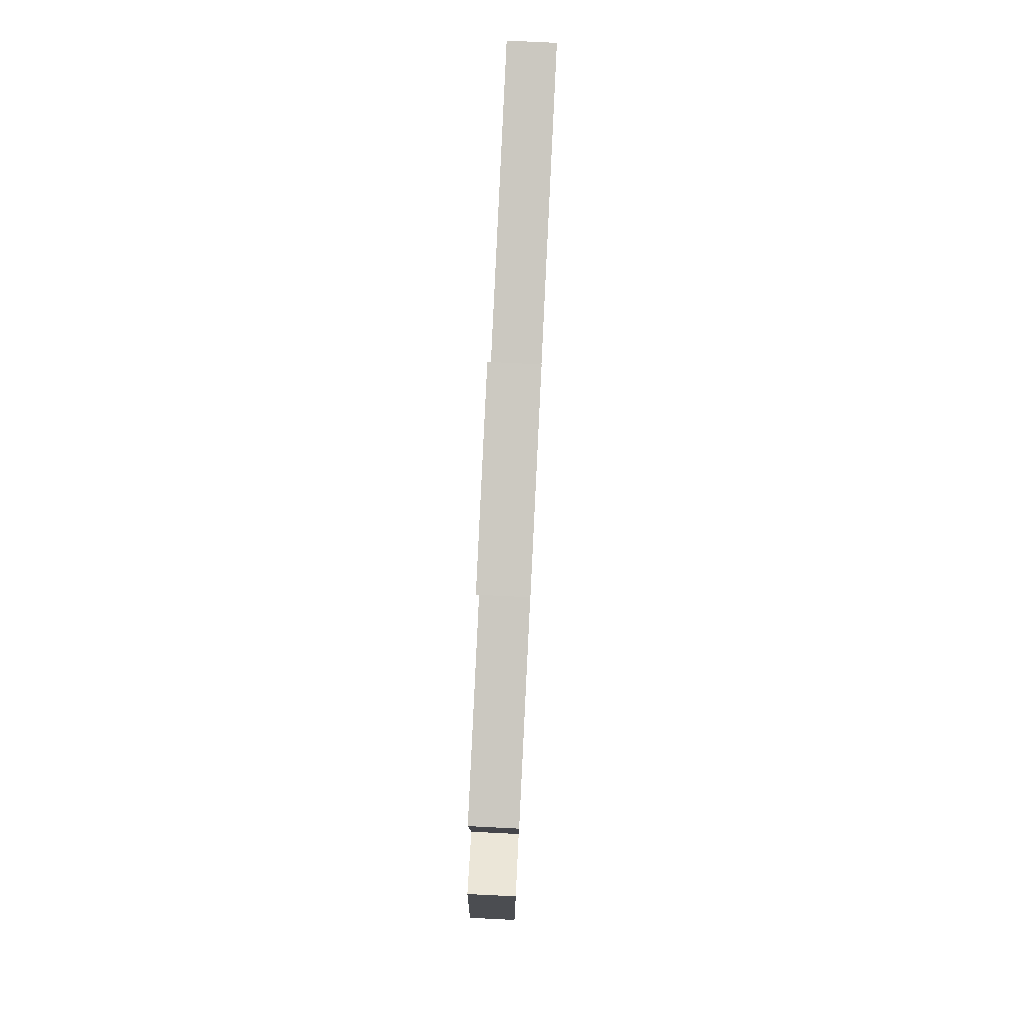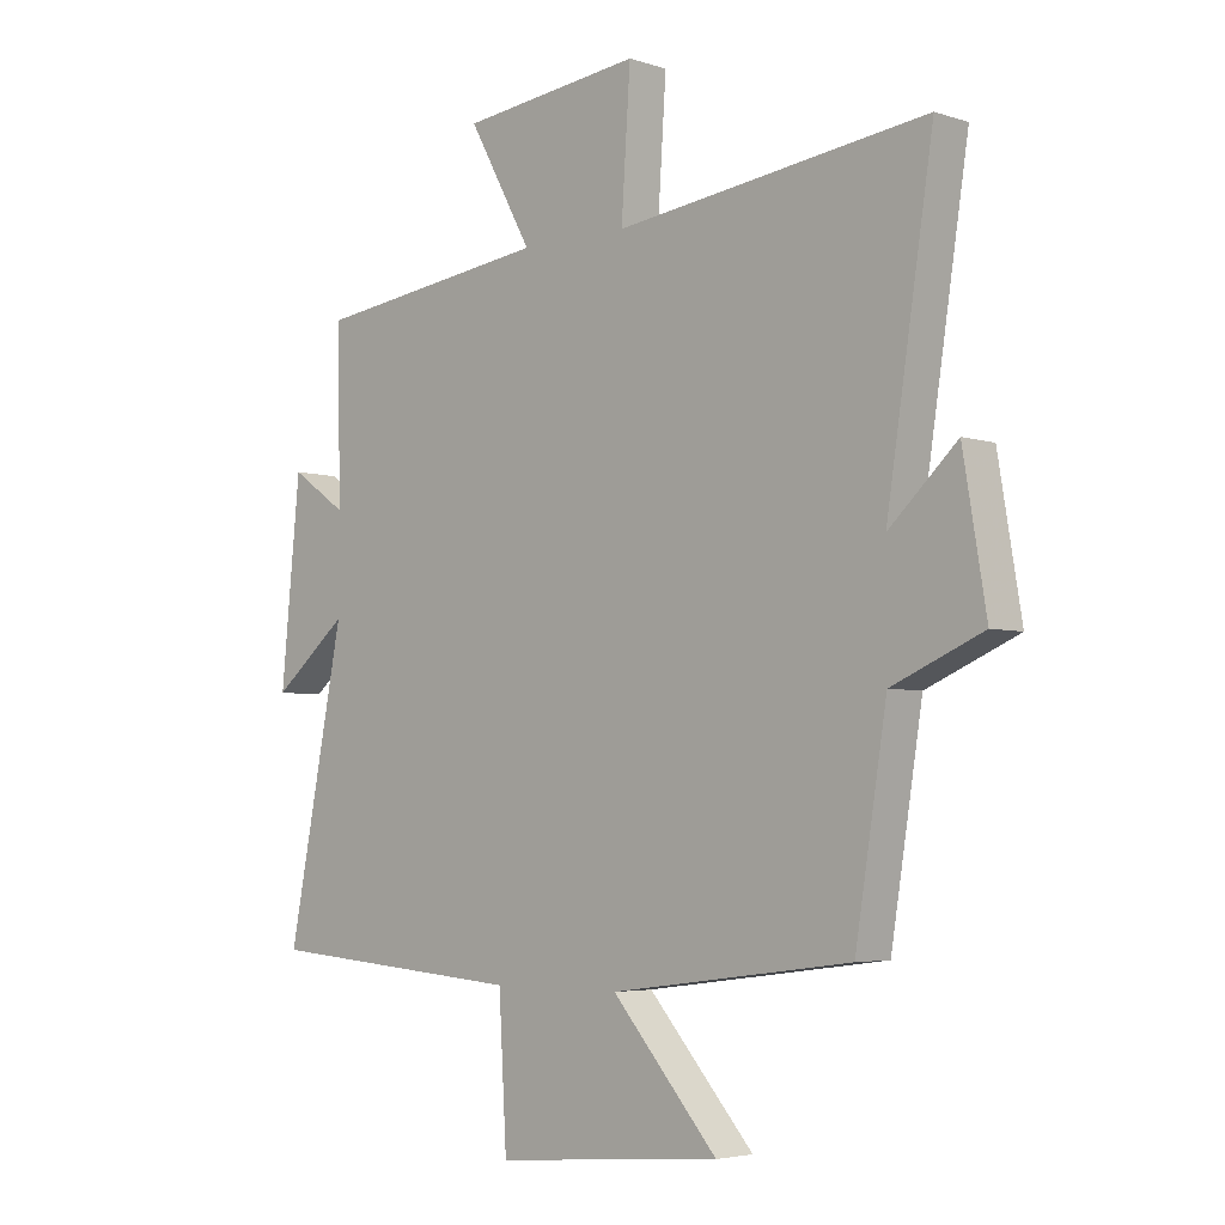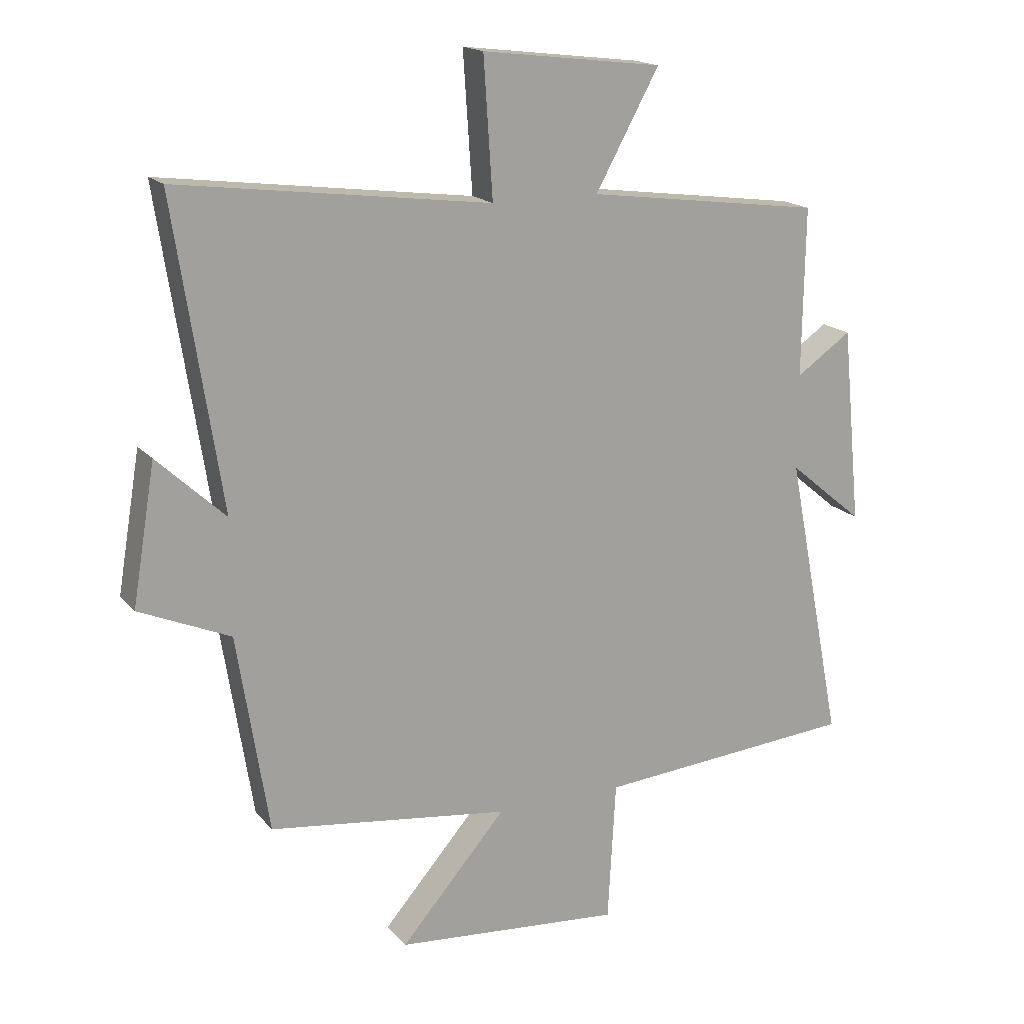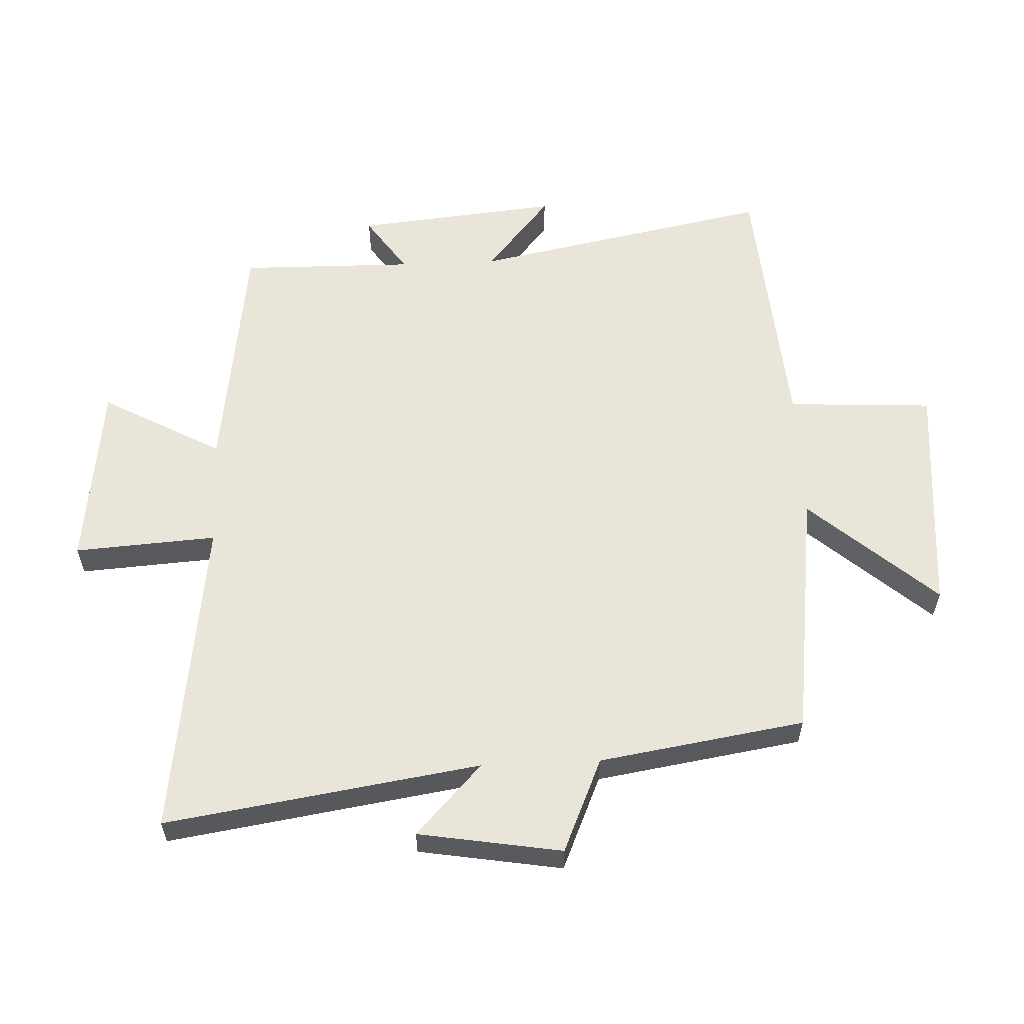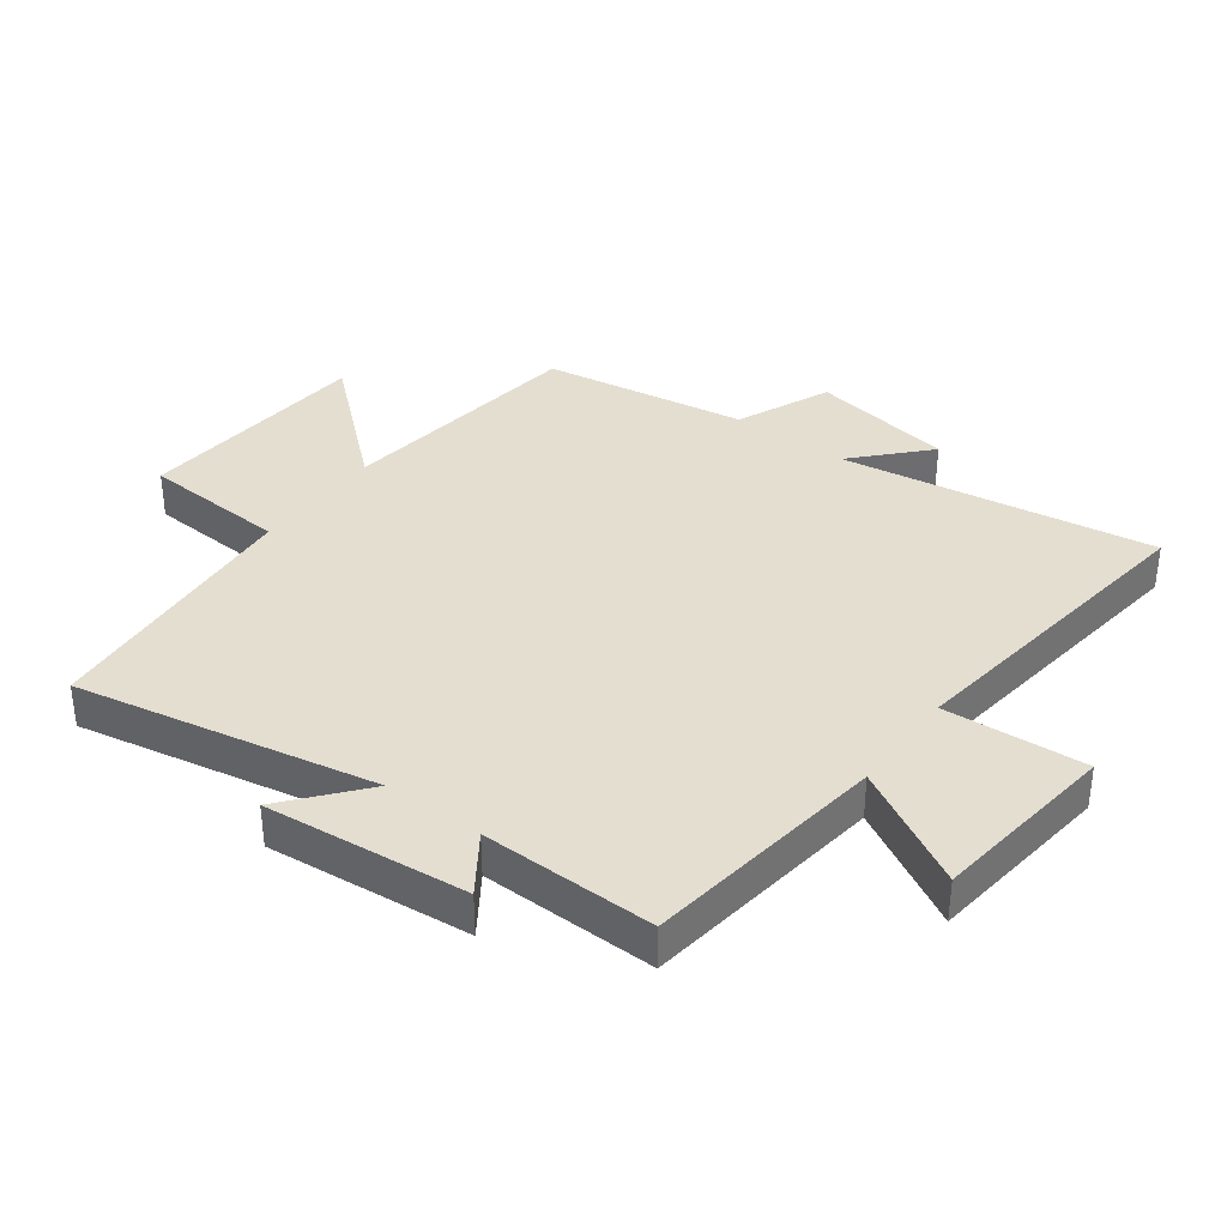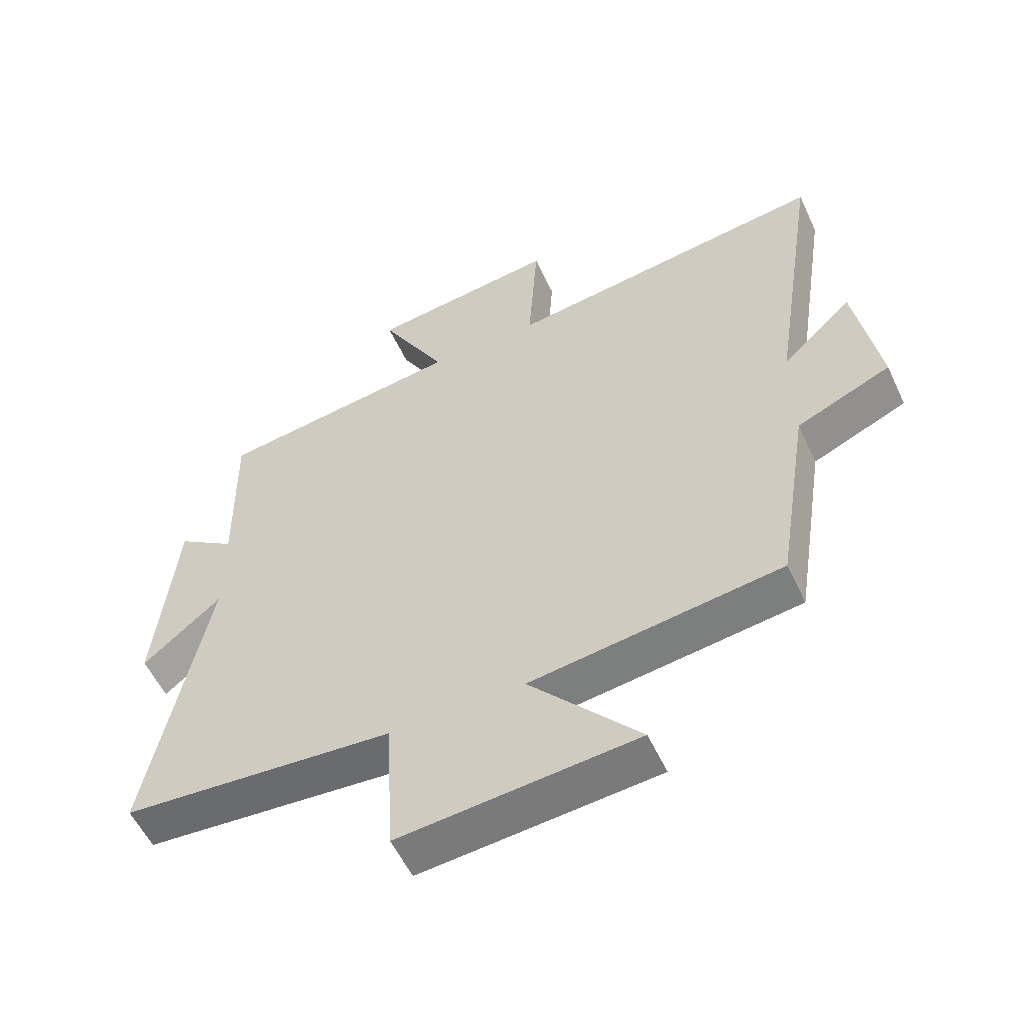
<metadata>
{"format":"obj","ext":"obj","renderer":"f3d","projection":"perspective","resolution":1024,"background":"white","views":[{"elev":79.9,"azim":-87.2,"up":"+Z"},{"elev":-4.2,"azim":43.6,"up":"+Z"},{"elev":17.3,"azim":153.2,"up":"+Z"},{"elev":58.5,"azim":87.5,"up":"+Y"},{"elev":36.4,"azim":-53.4,"up":"+Y"},{"elev":-55.7,"azim":24.8,"up":"+Z"}]}
</metadata>
<code>
v 0.448 0.07 -0.448
v 0.05 0.07 -0.5
v 0.225 0.07 -0.7
v -0.151 0.07 -0.732
v -0.164 0.07 -0.5
v -0.594 0.07 -0.466
v -0.5 0.07 0.012
v -0.624 0.07 -0.091
v -0.592 0.07 0.233
v -0.5 0.07 0.17
v -0.504 0.07 0.448
v -0.115 0.07 0.5
v -0.22 0.07 0.69
v 0.078 0.07 0.726
v 0.063 0.07 0.5
v 0.577 0.07 0.567
v 0.5 0.07 0.067
v 0.612 0.07 0.172
v 0.65 0.07 -0.056
v 0.5 0.07 -0.121
v 0.448 0 -0.448
v 0.05 0 -0.5
v 0.225 0 -0.7
v -0.151 0 -0.732
v -0.164 0 -0.5
v -0.594 0 -0.466
v -0.5 0 0.012
v -0.624 0 -0.091
v -0.592 0 0.233
v -0.5 0 0.17
v -0.504 0 0.448
v -0.115 0 0.5
v -0.22 0 0.69
v 0.078 0 0.726
v 0.063 0 0.5
v 0.577 0 0.567
v 0.5 0 0.067
v 0.612 0 0.172
v 0.65 0 -0.056
v 0.5 0 -0.121
f 17 18 19 20
f 17 20 1 2
f 15 16 17 2
f 12 13 14 15
f 12 15 2
f 11 12 2
f 10 11 2
f 7 8 9 10
f 7 10 2
f 5 6 7 2
f 2 3 4 5
f 40 39 38 37
f 22 21 40 37
f 22 37 36 35
f 35 34 33 32
f 22 35 32
f 22 32 31
f 22 31 30
f 30 29 28 27
f 22 30 27
f 22 27 26 25
f 25 24 23 22
f 1 21 22 2
f 2 22 23 3
f 3 23 24 4
f 4 24 25 5
f 5 25 26 6
f 6 26 27 7
f 7 27 28 8
f 8 28 29 9
f 9 29 30 10
f 10 30 31 11
f 11 31 32 12
f 12 32 33 13
f 13 33 34 14
f 14 34 35 15
f 15 35 36 16
f 16 36 37 17
f 17 37 38 18
f 18 38 39 19
f 19 39 40 20
f 20 40 21 1

</code>
